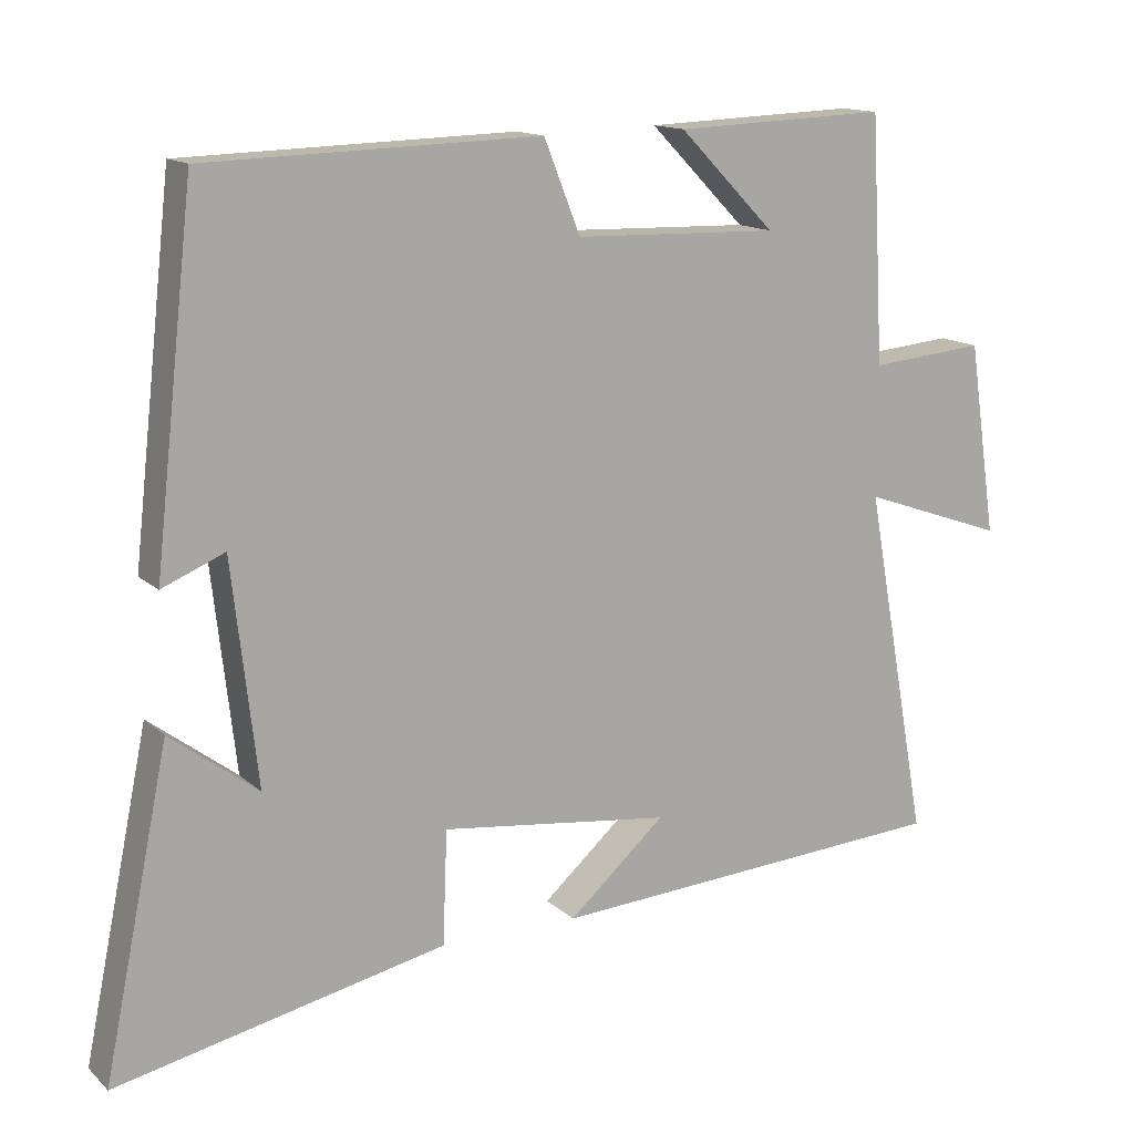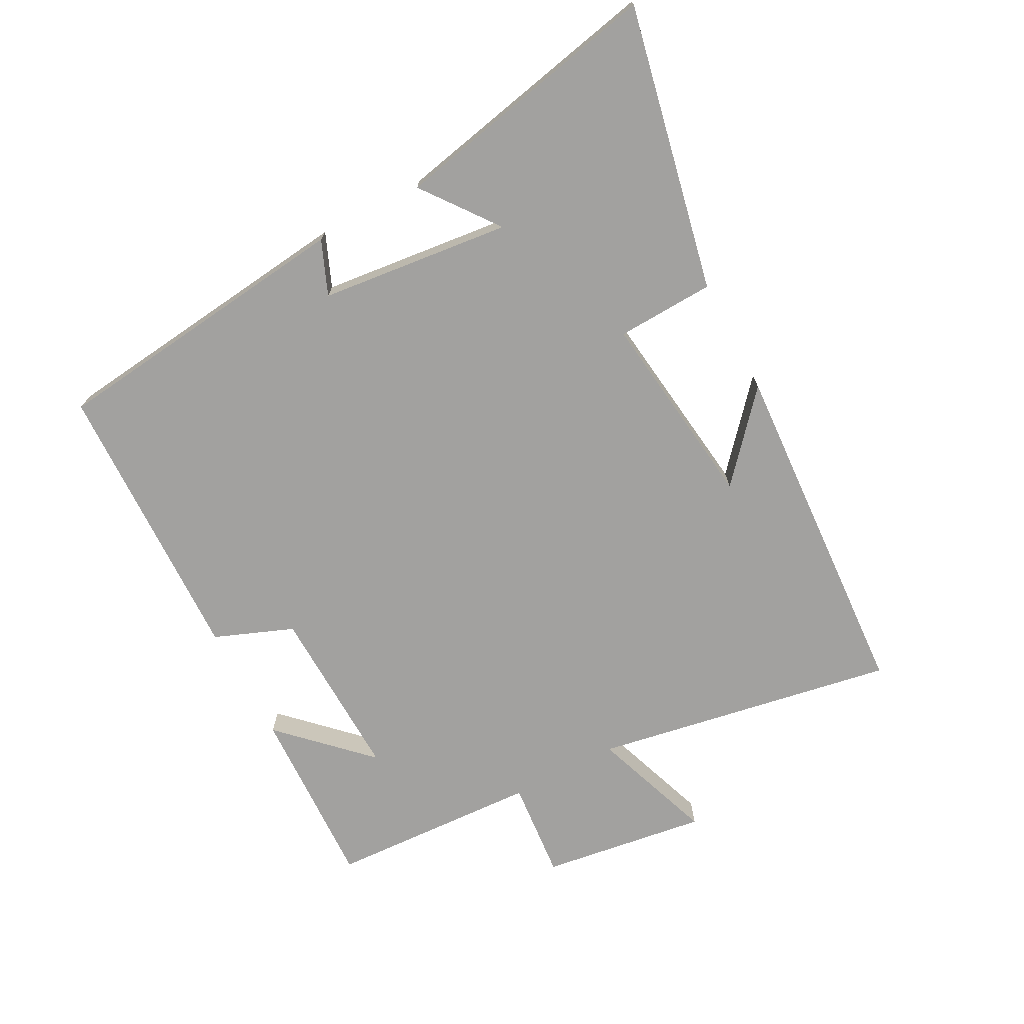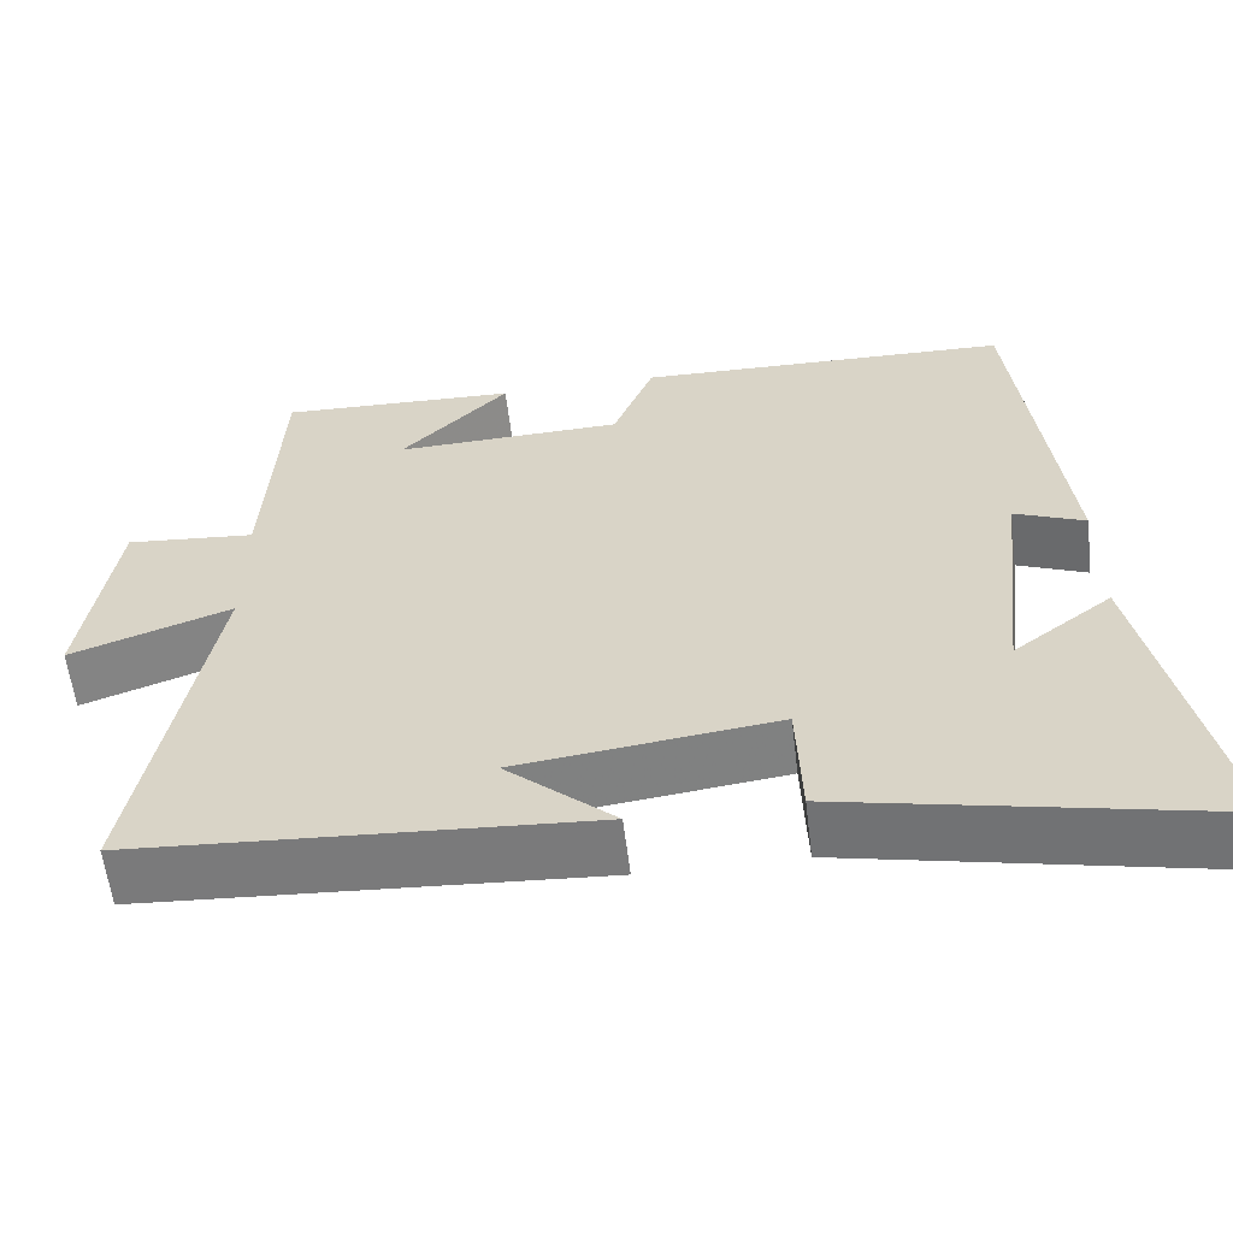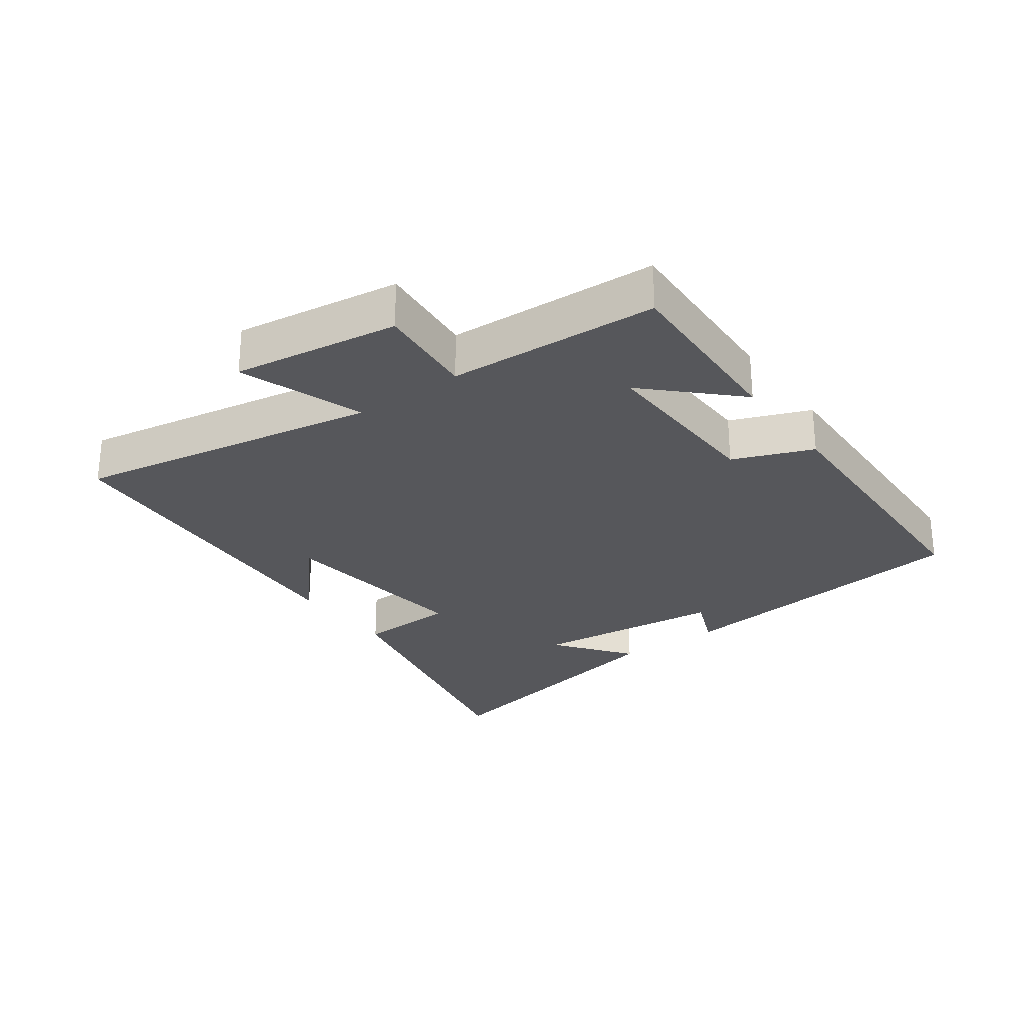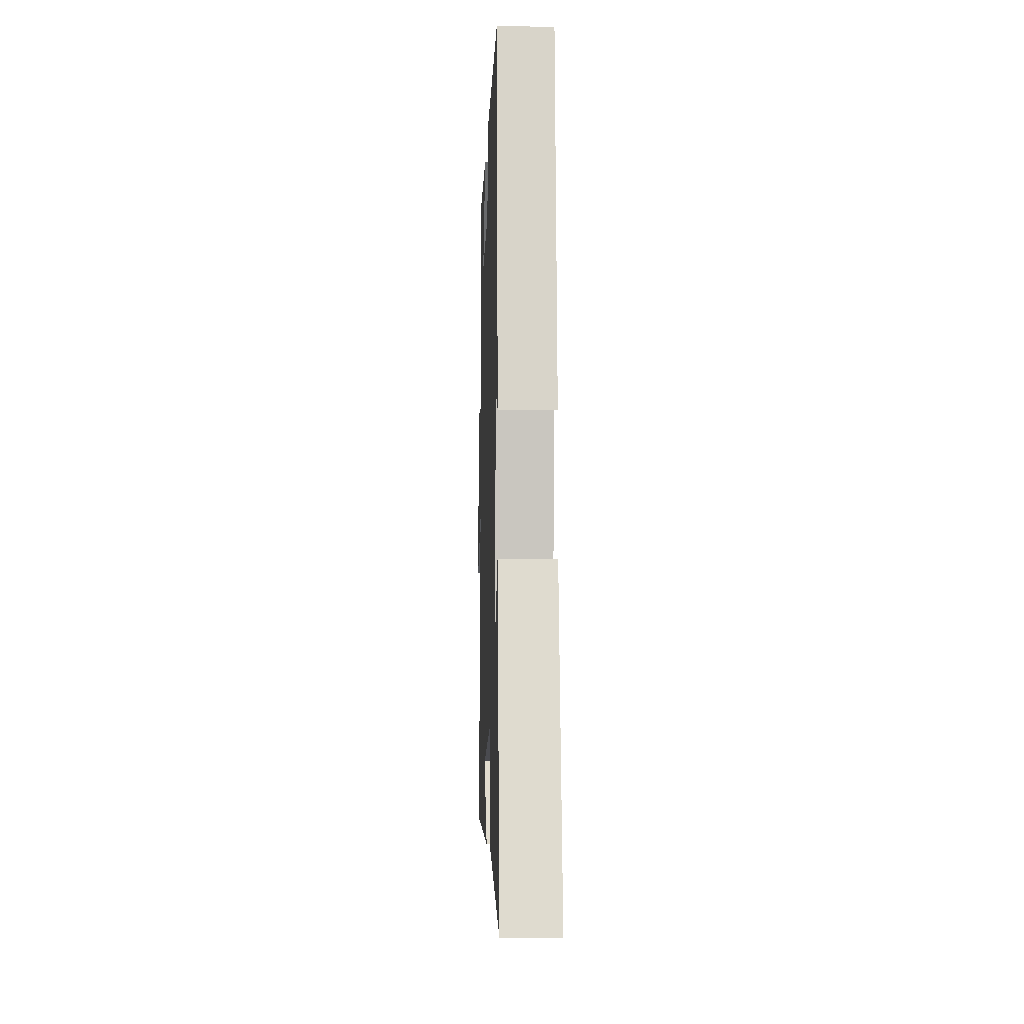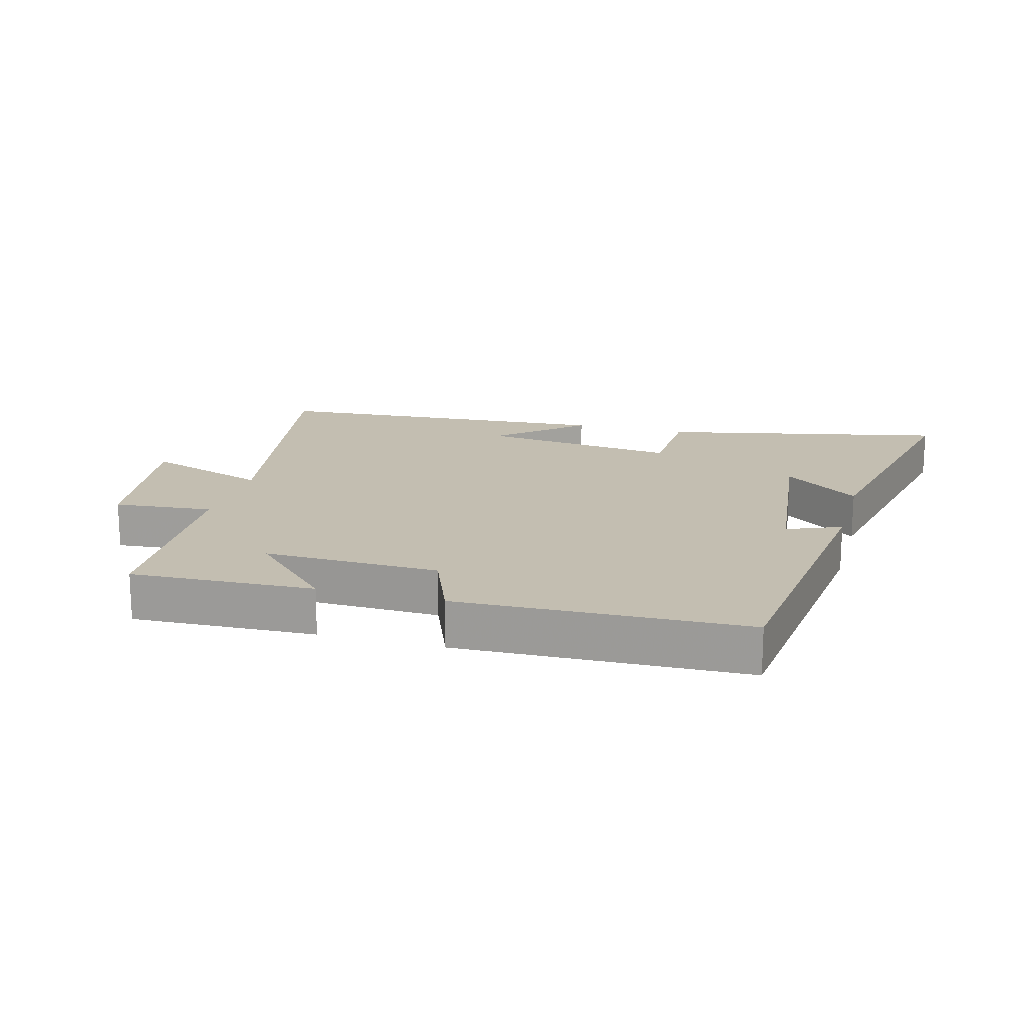
<metadata>
{"format":"obj","ext":"obj","renderer":"f3d","projection":"perspective","resolution":1024,"background":"white","views":[{"elev":14.1,"azim":151.0,"up":"+Z"},{"elev":-72.2,"azim":118.1,"up":"+Y"},{"elev":-59.0,"azim":6.8,"up":"+Z"},{"elev":-27.3,"azim":-53.9,"up":"+Y"},{"elev":-7.4,"azim":88.1,"up":"+Z"},{"elev":17.2,"azim":15.3,"up":"+Y"}]}
</metadata>
<code>
v 0.446 0.07 0.487
v 0.5 0.07 0.006
v 0.416 0.07 0.041
v 0.382 0.07 -0.257
v 0.5 0.07 -0.168
v 0.588 0.07 -0.595
v 0.144 0.07 -0.5
v 0.138 0.07 -0.347
v -0.172 0.07 -0.385
v -0.042 0.07 -0.5
v -0.586 0.07 -0.465
v -0.5 0.07 0.007
v -0.693 0.07 -0.061
v -0.655 0.07 0.197
v -0.5 0.07 0.183
v -0.482 0.07 0.511
v -0.196 0.07 0.5
v -0.325 0.07 0.369
v -0.051 0.07 0.377
v -0.002 0.07 0.5
v 0.446 0 0.487
v 0.5 0 0.006
v 0.416 0 0.041
v 0.382 0 -0.257
v 0.5 0 -0.168
v 0.588 0 -0.595
v 0.144 0 -0.5
v 0.138 0 -0.347
v -0.172 0 -0.385
v -0.042 0 -0.5
v -0.586 0 -0.465
v -0.5 0 0.007
v -0.693 0 -0.061
v -0.655 0 0.197
v -0.5 0 0.183
v -0.482 0 0.511
v -0.196 0 0.5
v -0.325 0 0.369
v -0.051 0 0.377
v -0.002 0 0.5
f 1 2 3
f 20 1 3
f 19 20 3
f 18 19 3 4
f 16 17 18
f 15 16 18
f 15 18 4
f 12 13 14 15
f 12 15 4
f 11 12 4
f 9 10 11
f 9 11 4
f 8 9 4
f 7 8 4
f 4 5 6 7
f 23 22 21
f 23 21 40
f 23 40 39
f 24 23 39 38
f 38 37 36
f 38 36 35
f 24 38 35
f 35 34 33 32
f 24 35 32
f 24 32 31
f 31 30 29
f 24 31 29
f 24 29 28
f 24 28 27
f 27 26 25 24
f 1 21 22 2
f 2 22 23 3
f 3 23 24 4
f 4 24 25 5
f 5 25 26 6
f 6 26 27 7
f 7 27 28 8
f 8 28 29 9
f 9 29 30 10
f 10 30 31 11
f 11 31 32 12
f 12 32 33 13
f 13 33 34 14
f 14 34 35 15
f 15 35 36 16
f 16 36 37 17
f 17 37 38 18
f 18 38 39 19
f 19 39 40 20
f 20 40 21 1

</code>
